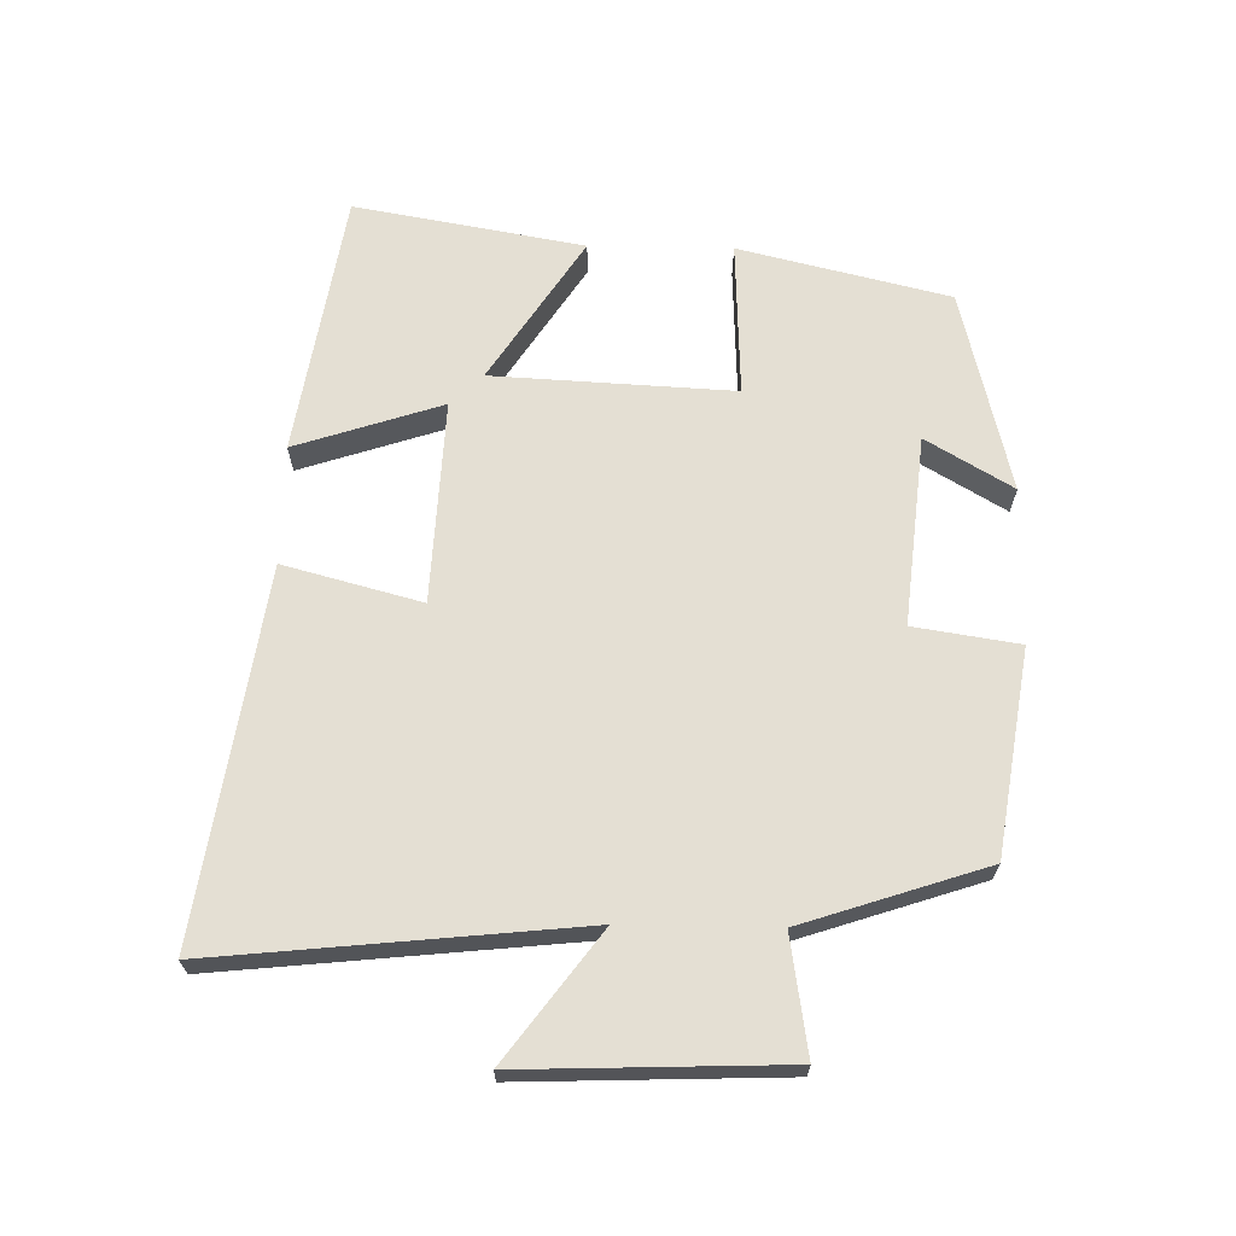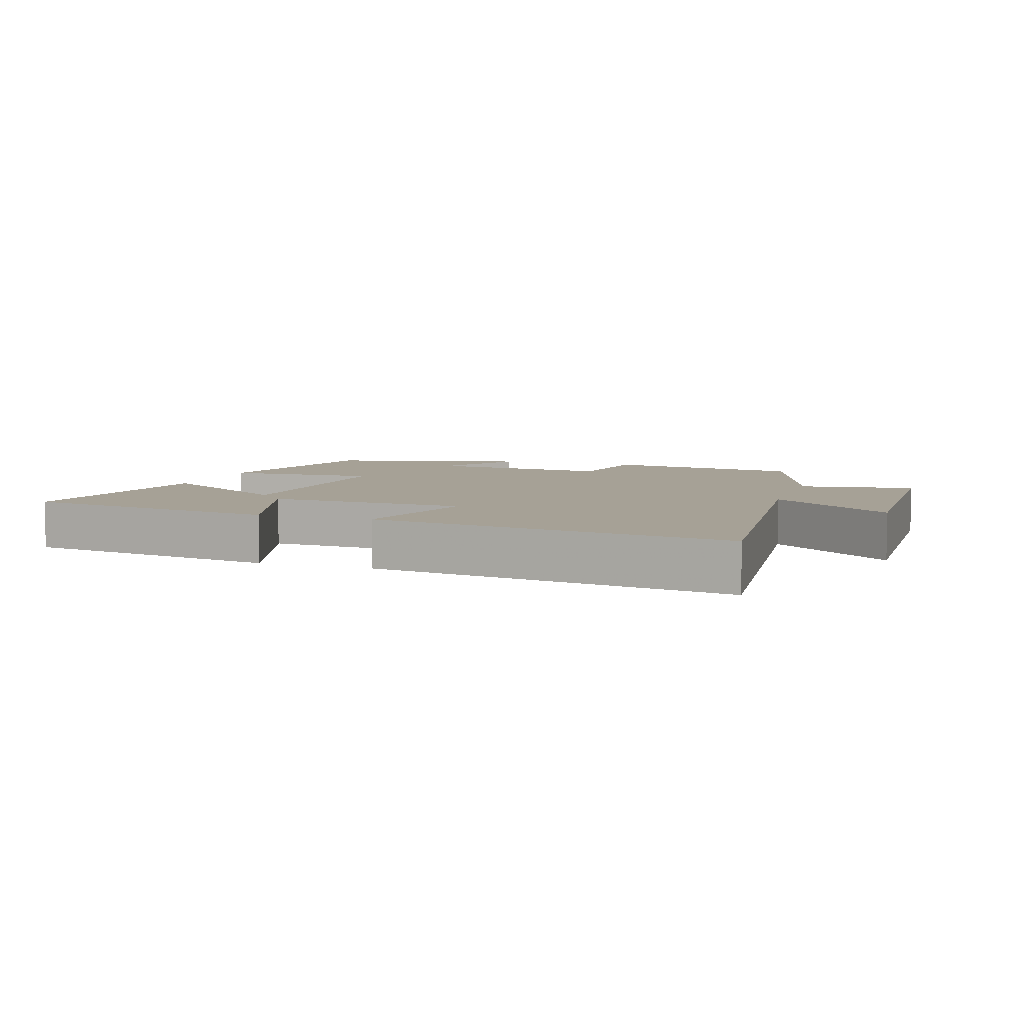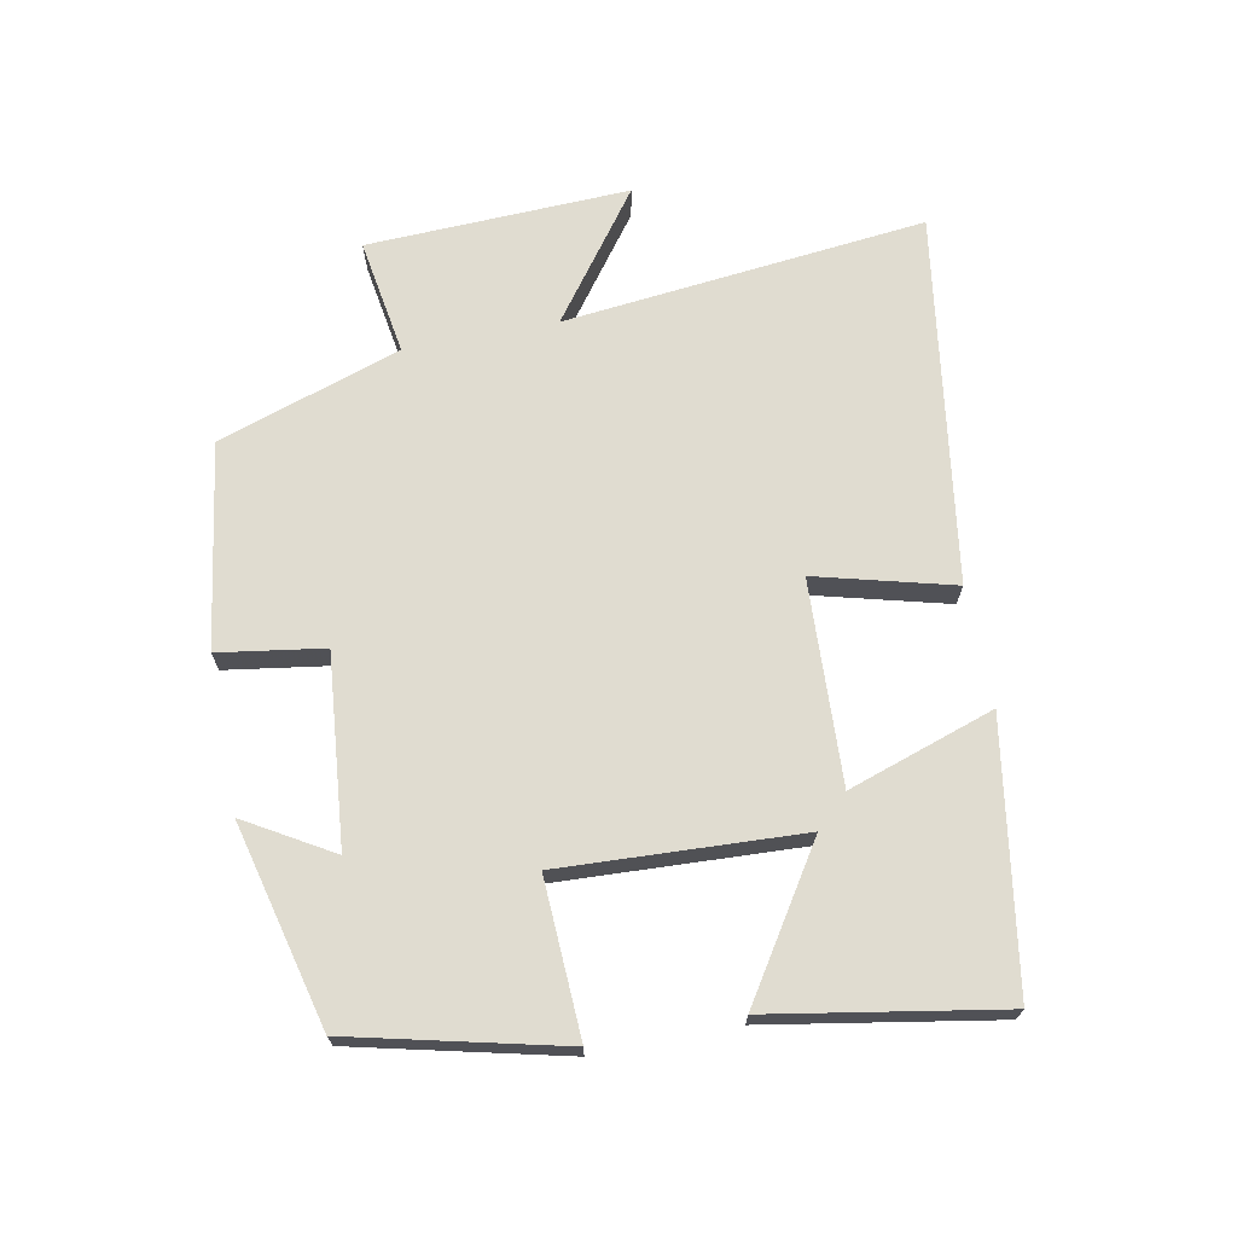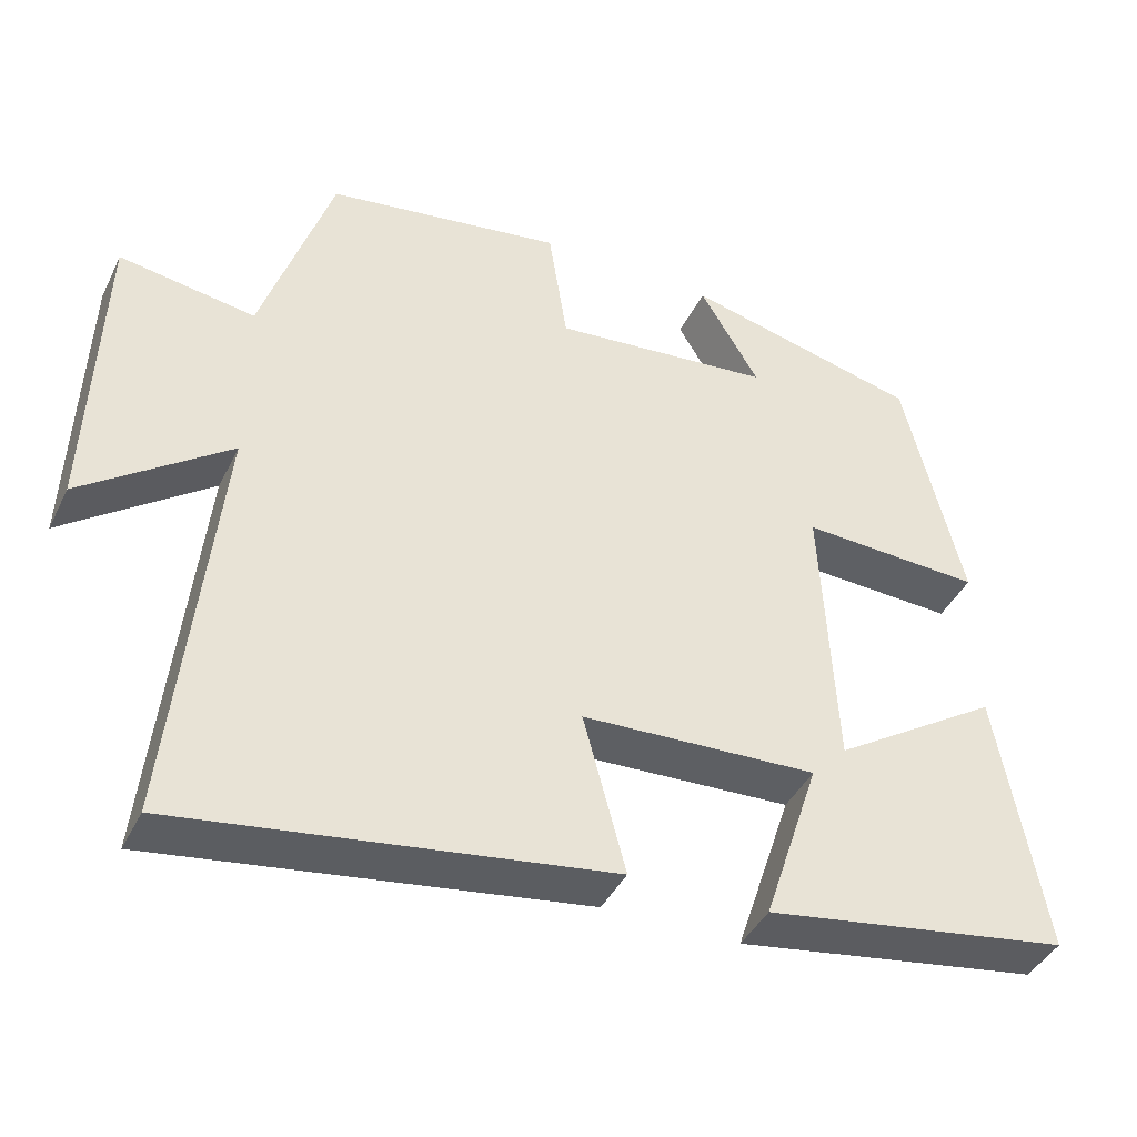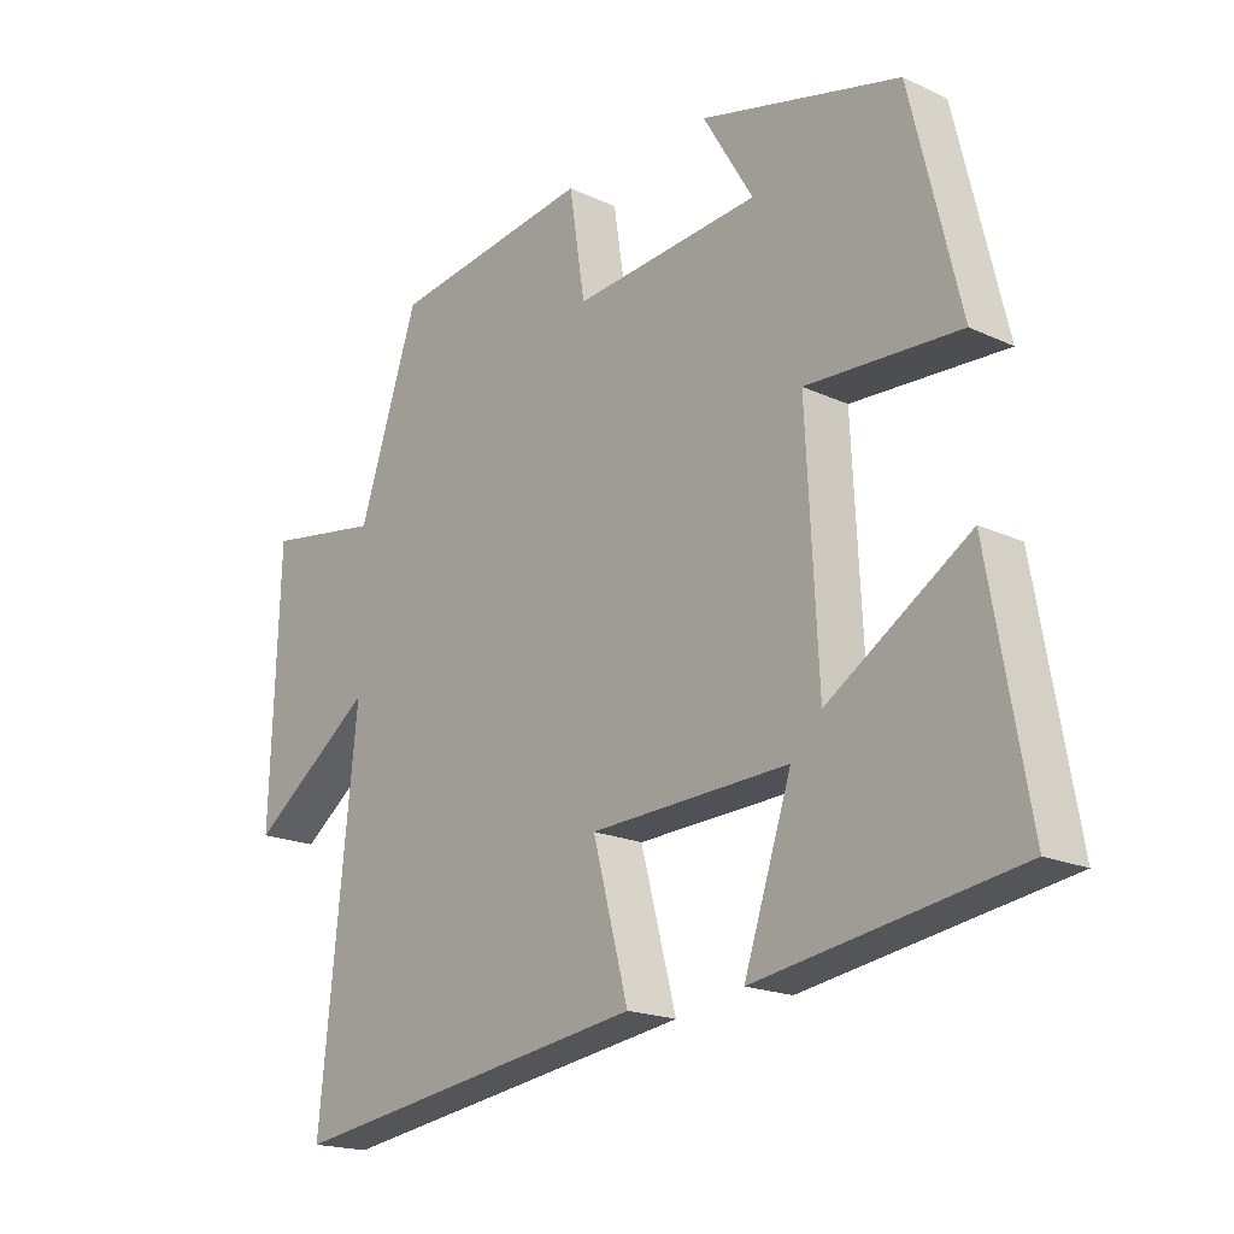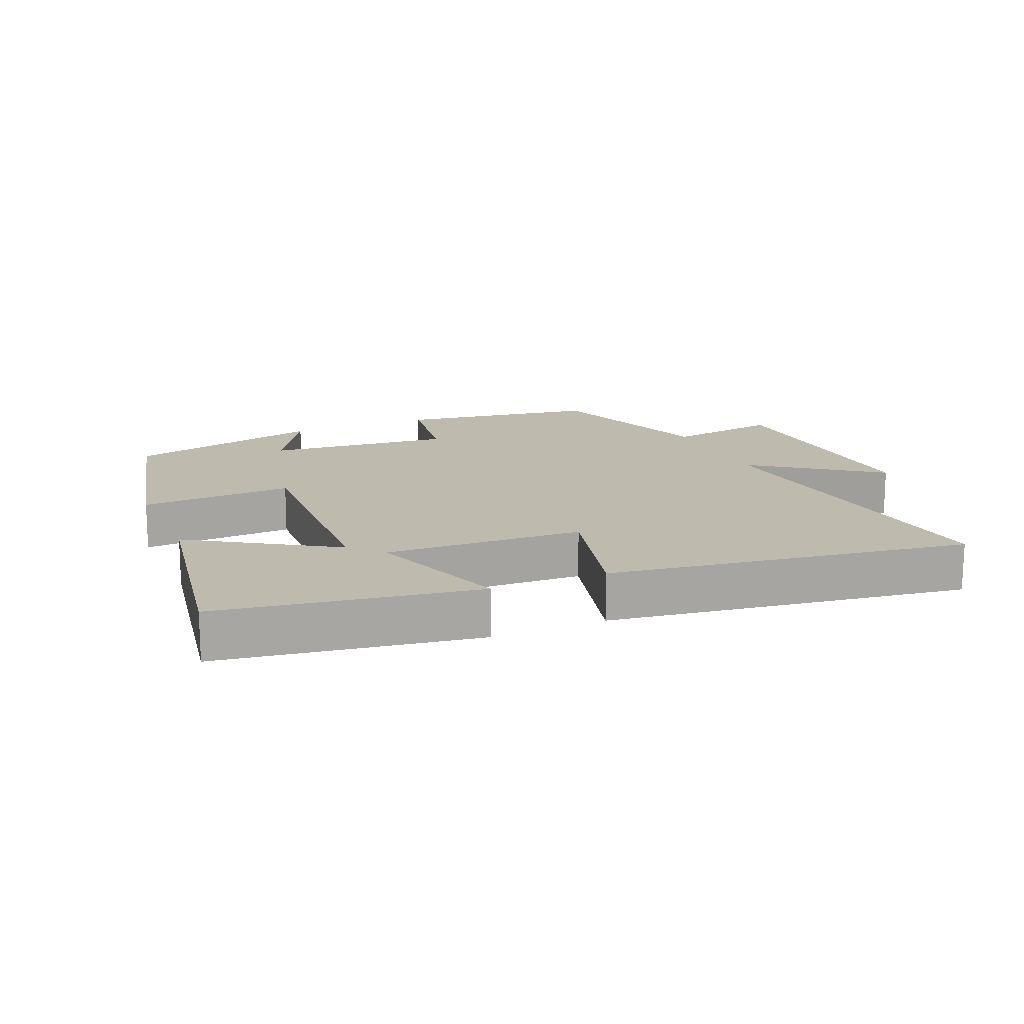
<metadata>
{"format":"obj","ext":"obj","renderer":"f3d","projection":"perspective","resolution":1024,"background":"white","views":[{"elev":66.5,"azim":-88.9,"up":"+Y"},{"elev":6.2,"azim":-161.5,"up":"+Y"},{"elev":69.5,"azim":78.9,"up":"+Y"},{"elev":-41.6,"azim":-24.5,"up":"+Z"},{"elev":-18.6,"azim":48.2,"up":"+Z"},{"elev":15.7,"azim":156.5,"up":"+Y"}]}
</metadata>
<code>
v 0.56 0.07 -0.437
v 0.168 0.07 -0.5
v 0.24 0.07 -0.282
v -0.062 0.07 -0.296
v -0.008 0.07 -0.5
v -0.556 0.07 -0.582
v -0.5 0.07 -0.043
v -0.687 0.07 -0.182
v -0.673 0.07 0.208
v -0.5 0.07 0.181
v -0.41 0.07 0.453
v -0.107 0.07 0.5
v -0.083 0.07 0.344
v 0.199 0.07 0.372
v 0.123 0.07 0.5
v 0.425 0.07 0.426
v 0.5 0.07 0.114
v 0.268 0.07 0.124
v 0.286 0.07 -0.234
v 0.5 0.07 -0.096
v 0.56 0 -0.437
v 0.168 0 -0.5
v 0.24 0 -0.282
v -0.062 0 -0.296
v -0.008 0 -0.5
v -0.556 0 -0.582
v -0.5 0 -0.043
v -0.687 0 -0.182
v -0.673 0 0.208
v -0.5 0 0.181
v -0.41 0 0.453
v -0.107 0 0.5
v -0.083 0 0.344
v 0.199 0 0.372
v 0.123 0 0.5
v 0.425 0 0.426
v 0.5 0 0.114
v 0.268 0 0.124
v 0.286 0 -0.234
v 0.5 0 -0.096
f 1 2 3
f 20 1 3
f 19 20 3
f 18 19 3 4
f 16 17 18
f 16 18 4
f 14 15 16
f 14 16 4
f 13 14 4
f 12 13 4
f 11 12 4
f 10 11 4
f 7 8 9 10
f 7 10 4 5
f 5 6 7
f 23 22 21
f 23 21 40
f 23 40 39
f 24 23 39 38
f 38 37 36
f 24 38 36
f 36 35 34
f 24 36 34
f 24 34 33
f 24 33 32
f 24 32 31
f 24 31 30
f 30 29 28 27
f 25 24 30 27
f 27 26 25
f 1 21 22 2
f 2 22 23 3
f 3 23 24 4
f 4 24 25 5
f 5 25 26 6
f 6 26 27 7
f 7 27 28 8
f 8 28 29 9
f 9 29 30 10
f 10 30 31 11
f 11 31 32 12
f 12 32 33 13
f 13 33 34 14
f 14 34 35 15
f 15 35 36 16
f 16 36 37 17
f 17 37 38 18
f 18 38 39 19
f 19 39 40 20
f 20 40 21 1

</code>
